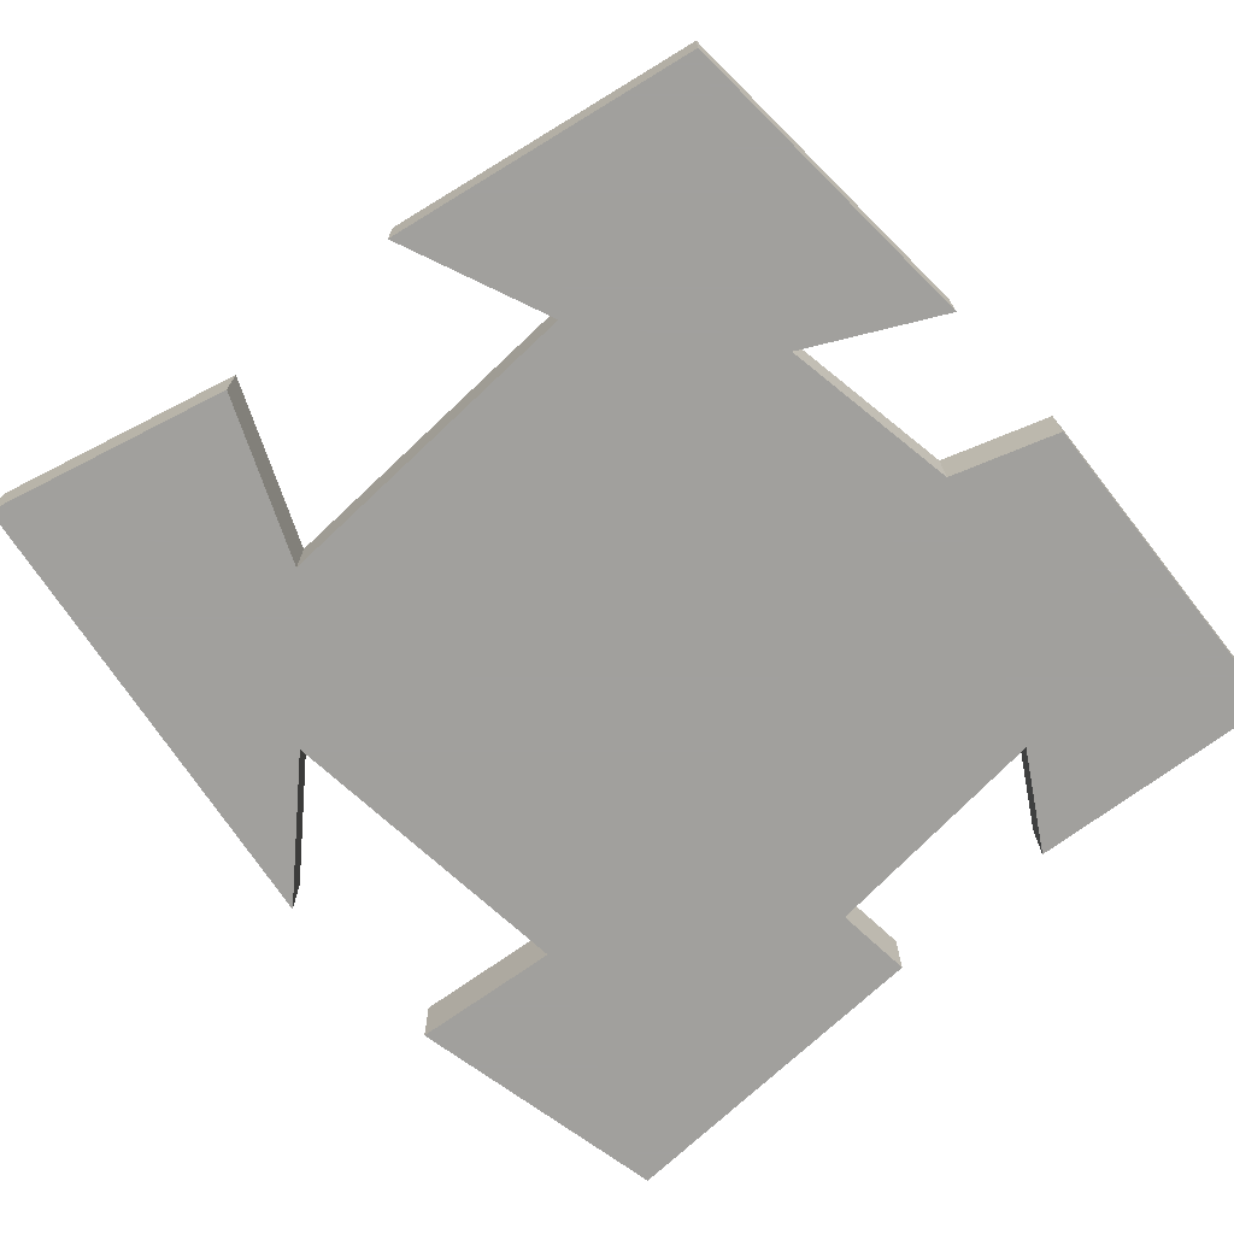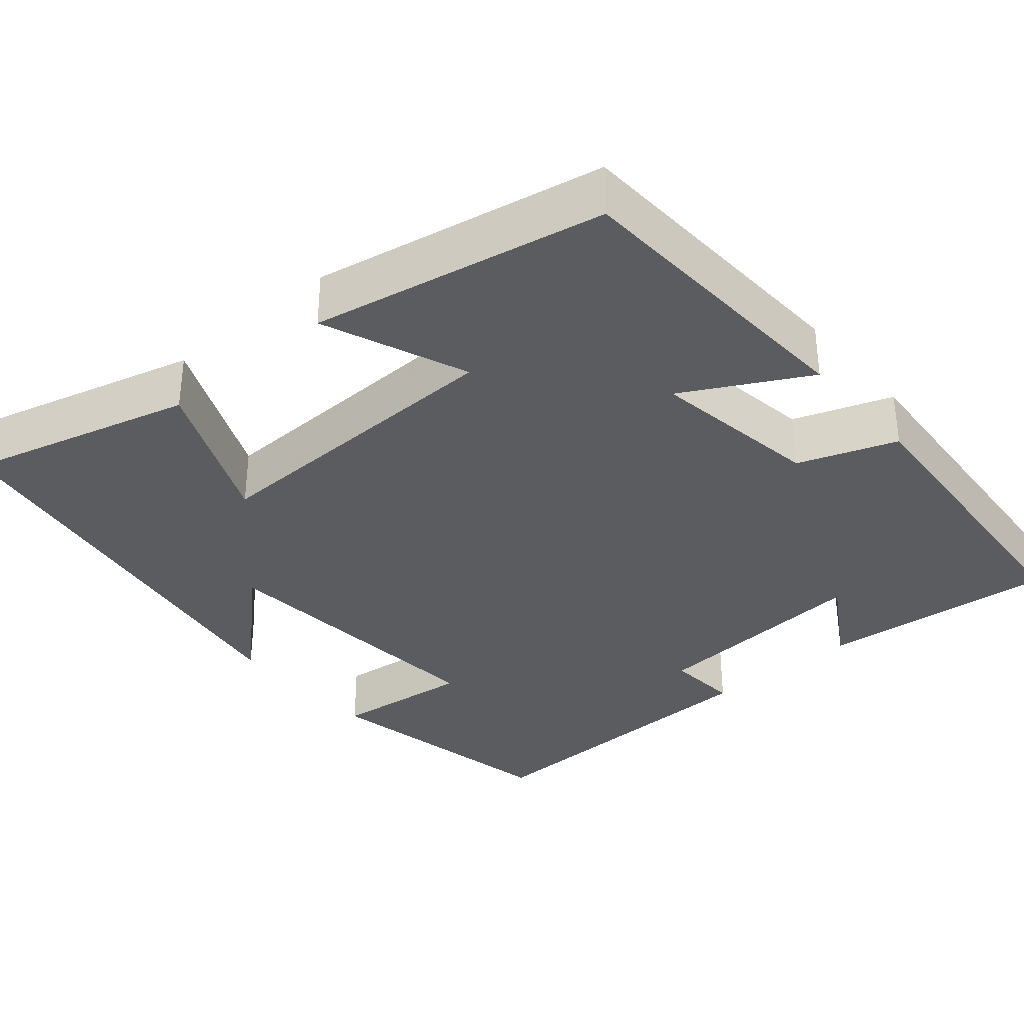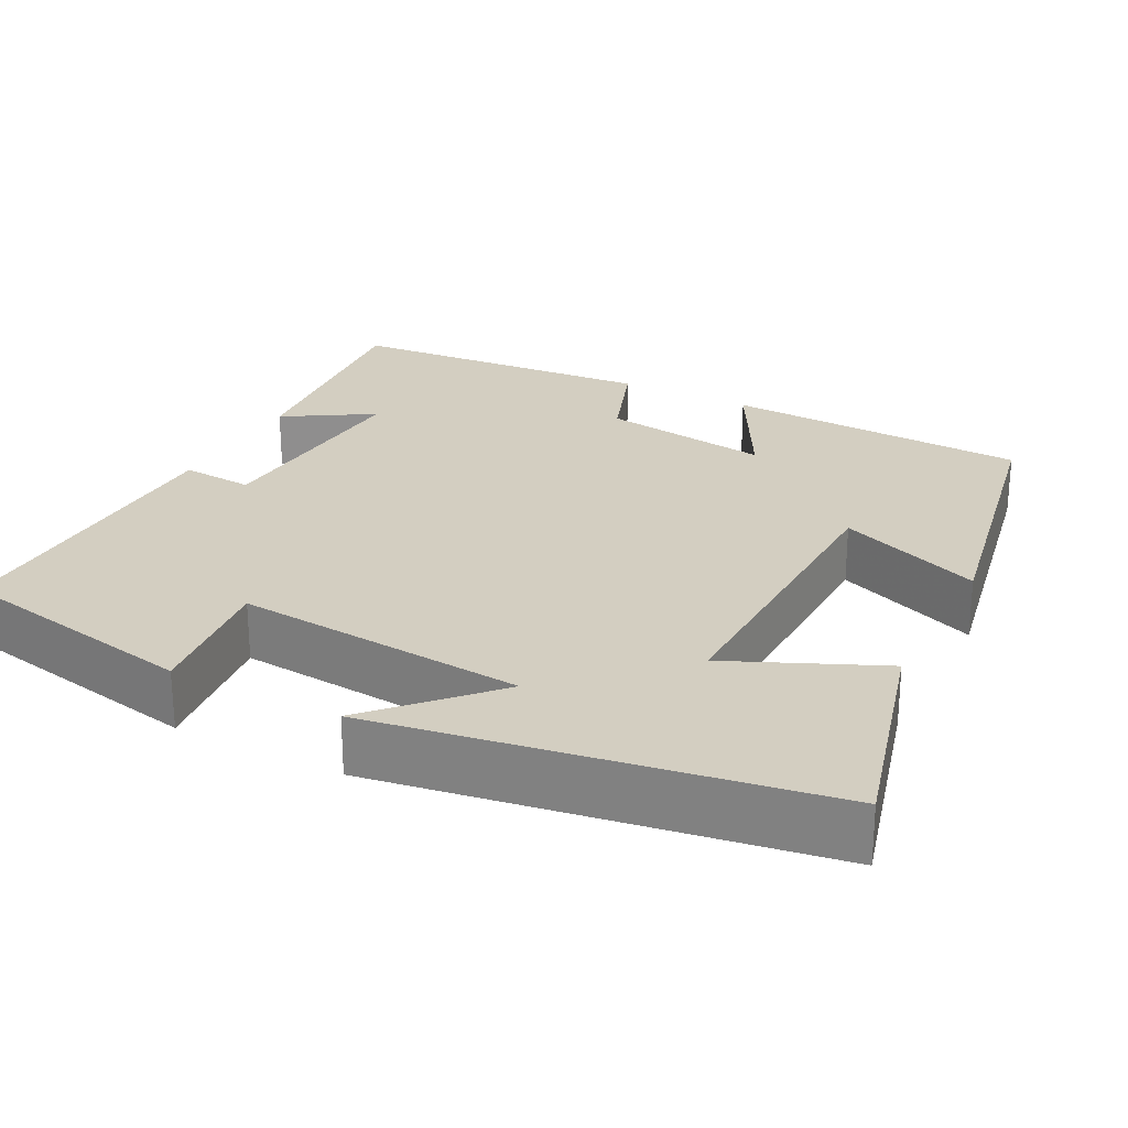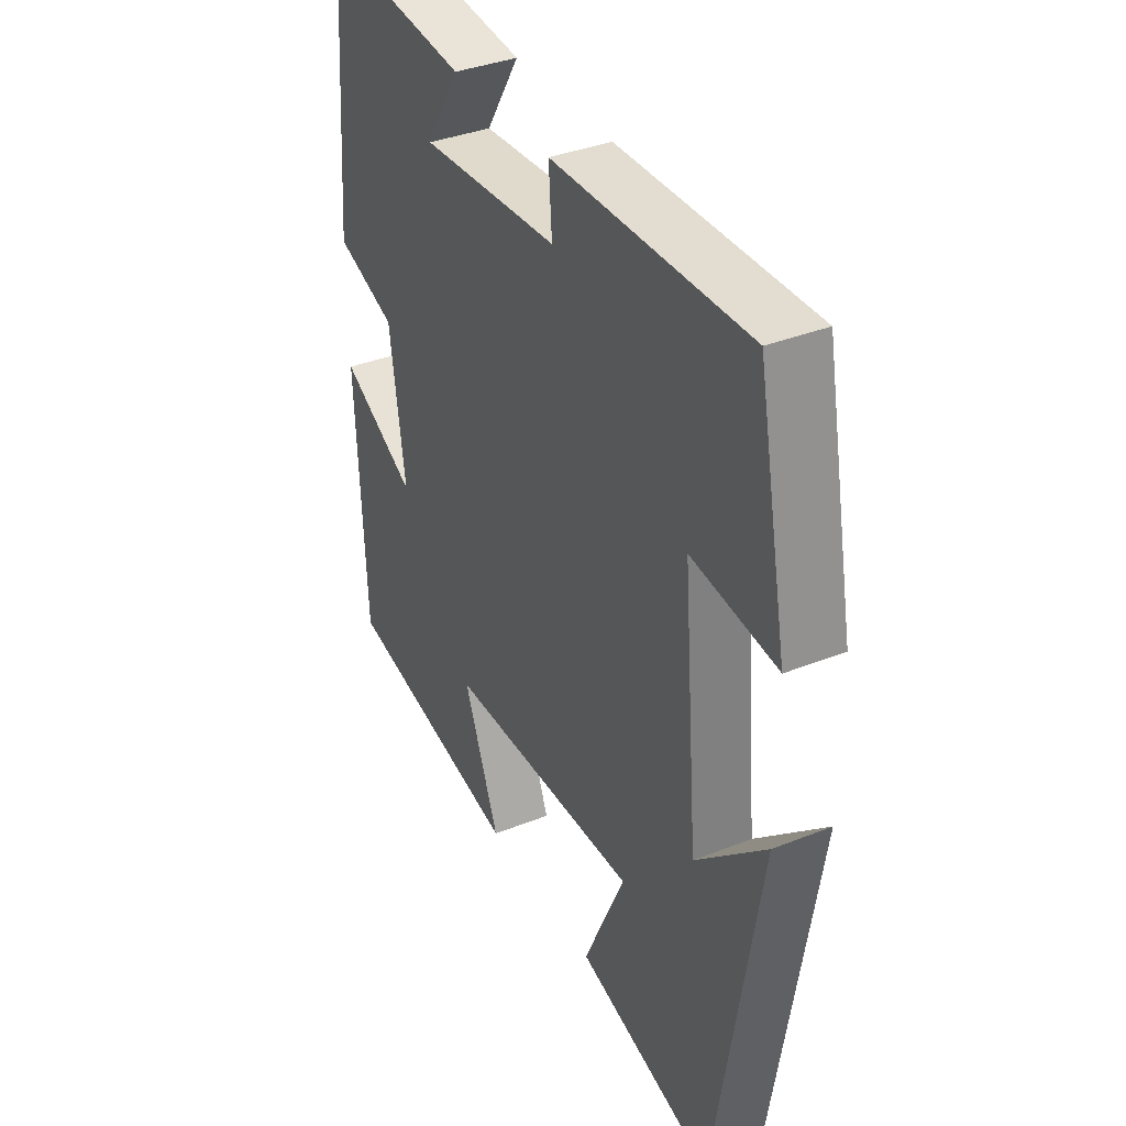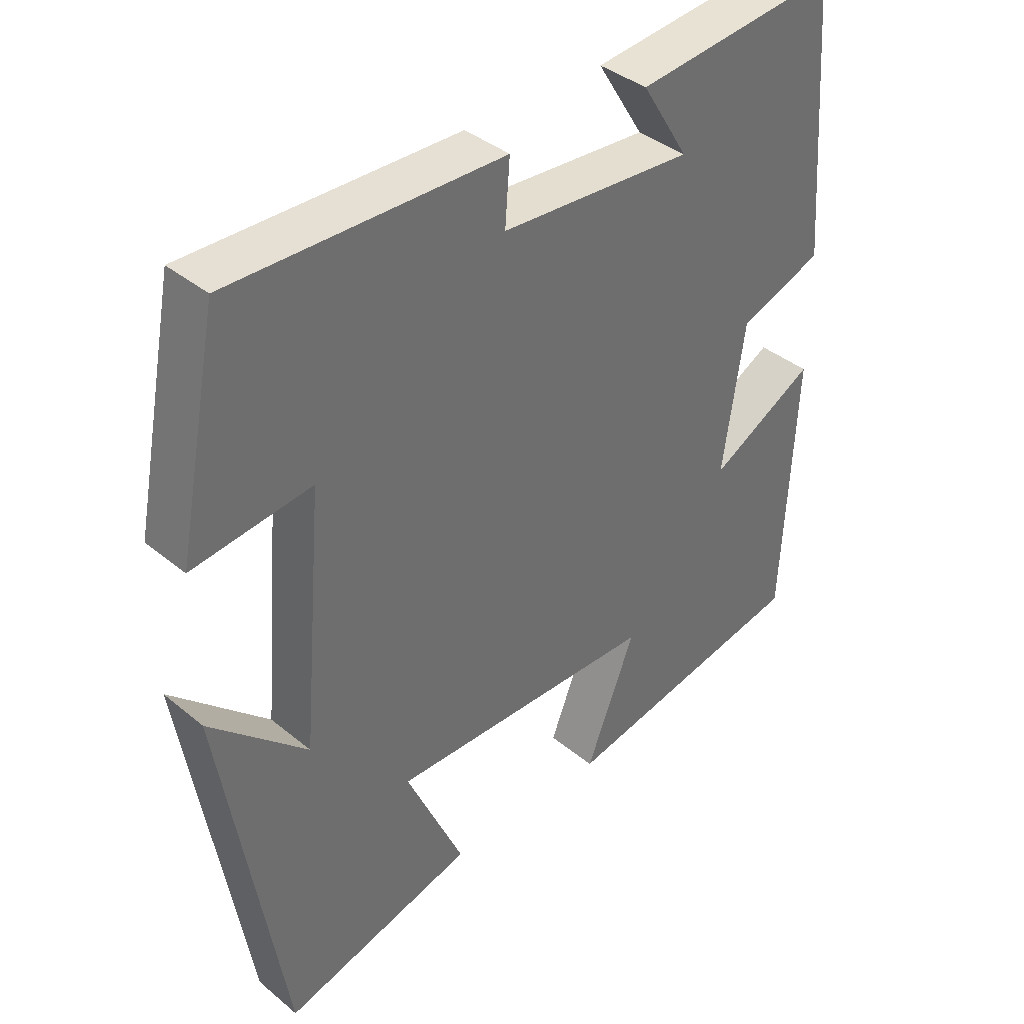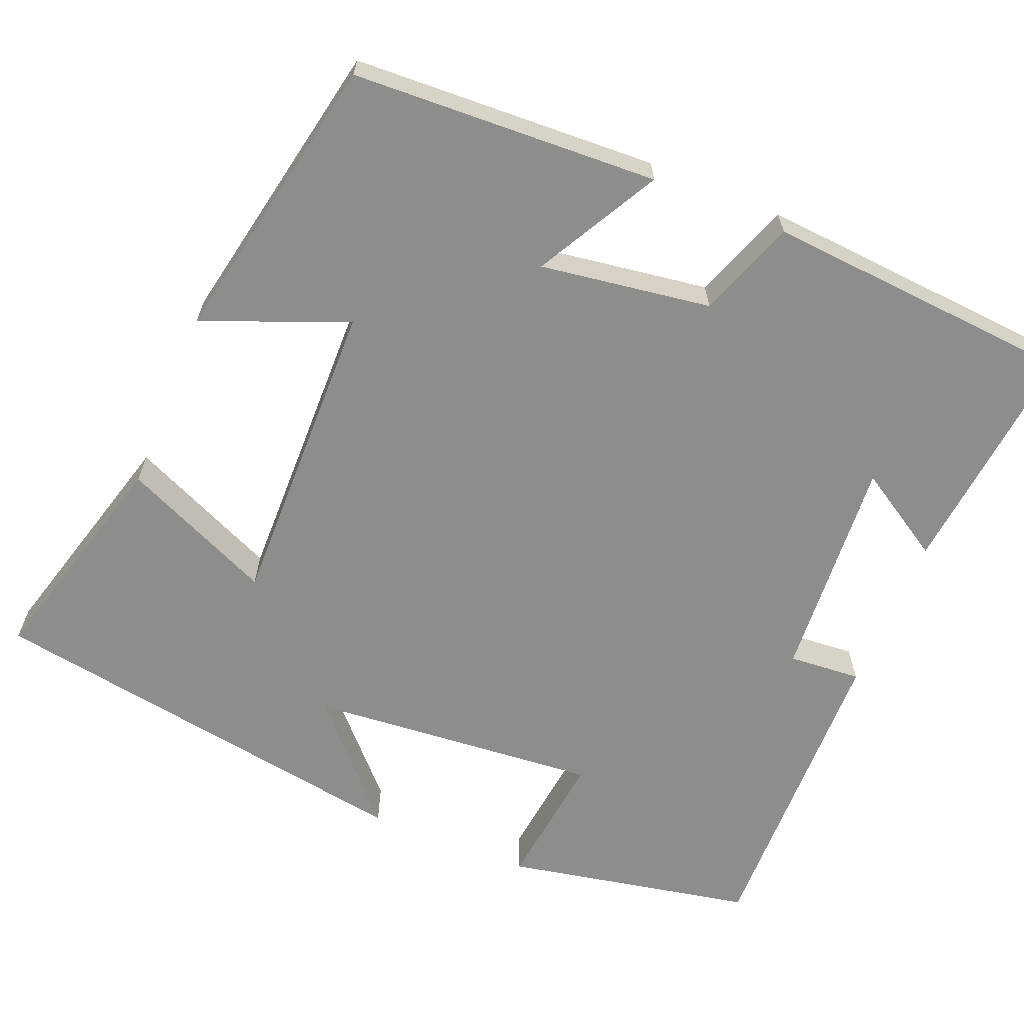
<metadata>
{"format":"obj","ext":"obj","renderer":"f3d","projection":"perspective","resolution":1024,"background":"white","views":[{"elev":-71.7,"azim":-137.5,"up":"+Y"},{"elev":-34.8,"azim":-139.3,"up":"+Y"},{"elev":25.3,"azim":117.5,"up":"+Y"},{"elev":36.6,"azim":62.6,"up":"+Z"},{"elev":38.6,"azim":136.0,"up":"+Z"},{"elev":-64.4,"azim":-112.3,"up":"+Y"}]}
</metadata>
<code>
v -0.47 0.07 0.531
v -0.171 0.07 0.5
v -0.24 0.07 0.388
v 0.044 0.07 0.408
v 0.037 0.07 0.5
v 0.438 0.07 0.508
v 0.5 0.07 0.193
v 0.325 0.07 0.214
v 0.357 0.07 -0.156
v 0.5 0.07 -0.023
v 0.41 0.07 -0.578
v 0.126 0.07 -0.5
v 0.211 0.07 -0.309
v -0.185 0.07 -0.317
v -0.112 0.07 -0.5
v -0.482 0.07 -0.427
v -0.5 0.07 -0.04
v -0.344 0.07 -0.125
v -0.376 0.07 0.091
v -0.5 0.07 0.136
v -0.47 0 0.531
v -0.171 0 0.5
v -0.24 0 0.388
v 0.044 0 0.408
v 0.037 0 0.5
v 0.438 0 0.508
v 0.5 0 0.193
v 0.325 0 0.214
v 0.357 0 -0.156
v 0.5 0 -0.023
v 0.41 0 -0.578
v 0.126 0 -0.5
v 0.211 0 -0.309
v -0.185 0 -0.317
v -0.112 0 -0.5
v -0.482 0 -0.427
v -0.5 0 -0.04
v -0.344 0 -0.125
v -0.376 0 0.091
v -0.5 0 0.136
f 19 20 1
f 16 17 18
f 15 16 18
f 14 15 18
f 13 14 18 19
f 11 12 13
f 10 11 13
f 9 10 13
f 8 9 13 19
f 6 7 8
f 5 6 8
f 4 5 8
f 3 4 8 19
f 1 2 3
f 1 3 19
f 21 40 39
f 38 37 36
f 38 36 35
f 38 35 34
f 39 38 34 33
f 33 32 31
f 33 31 30
f 33 30 29
f 39 33 29 28
f 28 27 26
f 28 26 25
f 28 25 24
f 39 28 24 23
f 23 22 21
f 39 23 21
f 1 21 22 2
f 2 22 23 3
f 3 23 24 4
f 4 24 25 5
f 5 25 26 6
f 6 26 27 7
f 7 27 28 8
f 8 28 29 9
f 9 29 30 10
f 10 30 31 11
f 11 31 32 12
f 12 32 33 13
f 13 33 34 14
f 14 34 35 15
f 15 35 36 16
f 16 36 37 17
f 17 37 38 18
f 18 38 39 19
f 19 39 40 20
f 20 40 21 1

</code>
